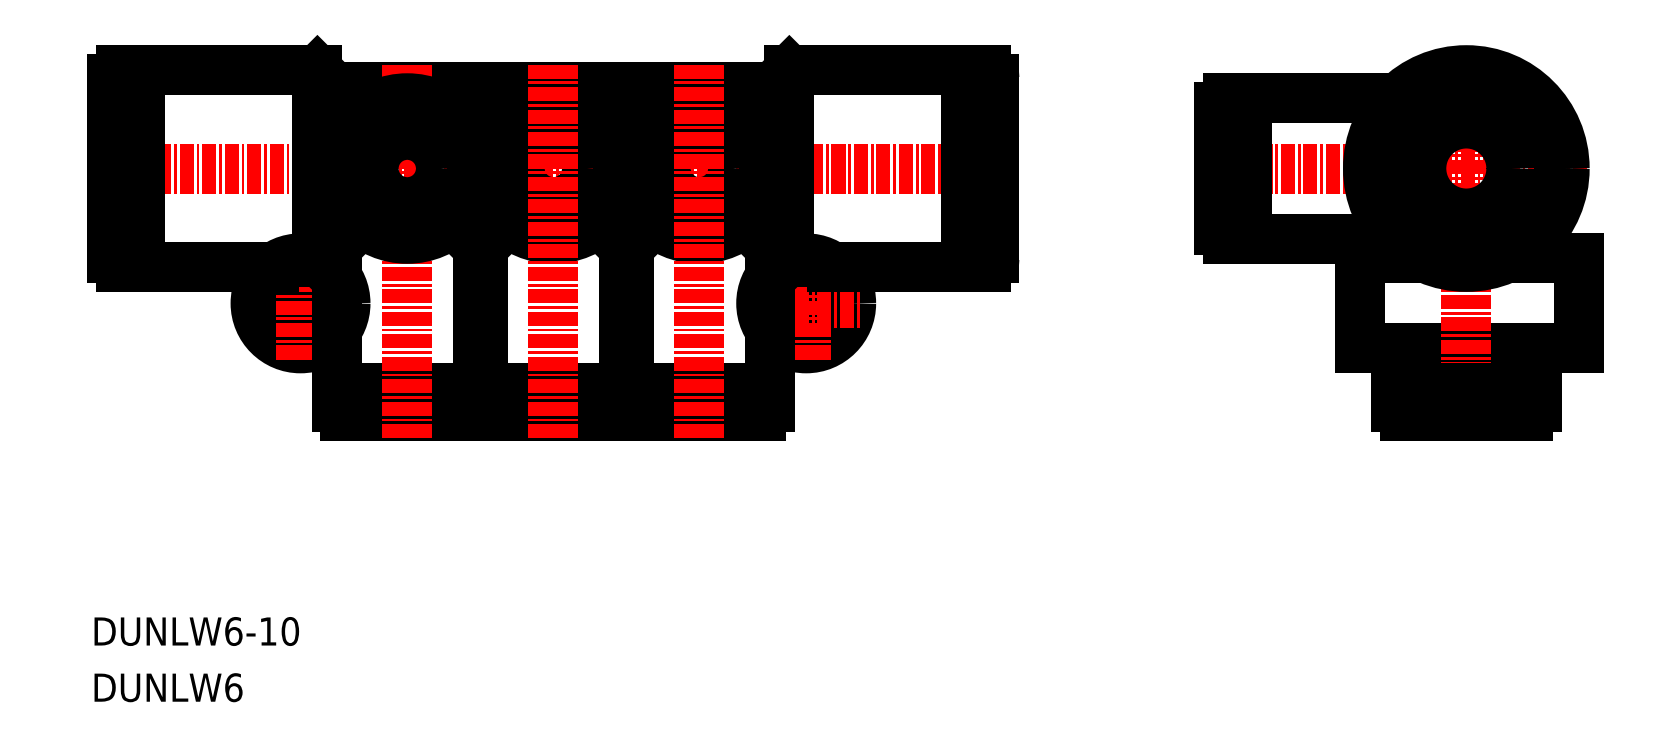
<metadata>
{"format":"dxf","ext":"dxf","renderer":"ezdxf+matplotlib","layout":"modelspace","background":"white","min_lineweight":24,"dpi":150}
</metadata>
<code>
0
SECTION
2
ENTITIES
0
TEXT
8
0
10
77.86
20
69.05
30
0
40
2.5
1
DUNLW6
11
77.86
21
70.3
31
0
73
     2
0
TEXT
8
0
10
77.86
20
74.05
30
0
40
2.5
1
DUNLW6-10
11
77.86
21
75.3
31
0
73
     2
0
POLYLINE
8
0
66
     1
10
0
20
0
30
0
0
VERTEX
8
0
10
196.7
20
108.5
30
0
0
VERTEX
8
0
10
190.7
20
108.5
30
0
0
VERTEX
8
0
10
190.7
20
100.5
30
0
0
VERTEX
8
0
10
210.2
20
100.5
30
0
0
VERTEX
8
0
10
210.2
20
108.5
30
0
0
VERTEX
8
0
10
203.8
20
108.5
30
0
0
SEQEND
8
0
0
LINE
8
CENTER
10
211
20
116.5
30
0
11
176.2
21
116.5
31
0
0
LINE
8
CENTER
10
200.2
20
127.2
30
0
11
200.2
21
92.5
31
0
0
LINE
8
0
10
99.5
20
123.7
30
0
11
99.5
21
109.3
31
0
0
LINE
8
0
10
98
20
125.2
30
0
11
99.5
21
123.7
31
0
0
LINE
8
0
10
138.5
20
123.7
30
0
11
99.5
21
123.7
31
0
0
LINE
8
0
10
91.5
20
104.5
30
0
11
101.5
21
104.5
31
0
0
CIRCLE
8
0
10
141.5
20
104.5
30
0
40
2.25
0
CIRCLE
8
0
10
96.5
20
104.5
30
0
40
2.25
0
LINE
8
0
10
112.2
20
109.5
30
0
11
112.8
21
109.5
31
0
0
CIRCLE
8
0
10
96.5
20
104.5
30
0
40
4
0
CIRCLE
8
0
10
141.5
20
104.5
30
0
40
4
0
LINE
8
0
10
96.5
20
99.5
30
0
11
96.5
21
109.5
31
0
0
LINE
8
0
10
77.75
20
116.5
30
0
11
160.2
21
116.5
31
0
0
LINE
8
0
10
141.5
20
99.5
30
0
11
141.5
21
109.5
31
0
0
LINE
8
0
10
136.5
20
104.5
30
0
11
146.5
21
104.5
31
0
0
LINE
8
0
10
79.75
20
124.5
30
0
11
79.75
21
108.5
31
0
0
LINE
8
0
10
82.25
20
125.2
30
0
11
82.25
21
107.8
31
0
0
LINE
8
0
10
81.25
20
124.8
30
0
11
81.25
21
108.2
31
0
0
LINE
8
0
10
82.25
20
124.8
30
0
11
81.25
21
124.8
31
0
0
LINE
8
0
10
82.25
20
108.2
30
0
11
81.25
21
108.2
31
0
0
LINE
8
0
10
80.5
20
125.2
30
0
11
80.5
21
107.8
31
0
0
LINE
8
0
10
80.5
20
125.2
30
0
11
80.5
21
125.2
31
0
0
LINE
8
0
10
80.5
20
107.8
30
0
11
80.5
21
107.8
31
0
0
ARC
8
0
10
80.5
20
108.5
30
0
40
0.75
50
180
51
270
0
ARC
8
0
10
80.5
20
124.5
30
0
40
0.75
50
90
51
180
0
LINE
8
0
10
80.5
20
111.2
30
0
11
81.25
21
111.2
31
0
0
LINE
8
0
10
80.5
20
121.8
30
0
11
81.25
21
121.8
31
0
0
LINE
8
0
10
94.17
20
107.8
30
0
11
82.25
21
107.8
31
0
0
LINE
8
0
10
98
20
125.2
30
0
11
82.25
21
125.2
31
0
0
LINE
8
0
10
98
20
125.2
30
0
11
98
21
108.2
31
0
0
LINE
8
0
10
140
20
125.2
30
0
11
155.8
21
125.2
31
0
0
LINE
8
0
10
143.8
20
107.8
30
0
11
155.8
21
107.8
31
0
0
LINE
8
0
10
157.5
20
121.8
30
0
11
156.8
21
121.8
31
0
0
LINE
8
0
10
157.5
20
111.2
30
0
11
156.8
21
111.2
31
0
0
ARC
8
0
10
157.5
20
124.5
30
0
40
0.75
50
7e-15
51
90
0
ARC
8
0
10
157.5
20
108.5
30
0
40
0.75
50
270
51
7e-15
0
LINE
8
0
10
157.5
20
107.8
30
0
11
157.5
21
107.8
31
0
0
LINE
8
0
10
157.5
20
125.2
30
0
11
157.5
21
125.2
31
0
0
LINE
8
0
10
157.5
20
125.2
30
0
11
157.5
21
107.8
31
0
0
LINE
8
0
10
155.8
20
108.2
30
0
11
156.8
21
108.2
31
0
0
LINE
8
0
10
155.8
20
124.8
30
0
11
156.8
21
124.8
31
0
0
LINE
8
0
10
156.8
20
124.8
30
0
11
156.8
21
108.2
31
0
0
LINE
8
0
10
155.8
20
125.2
30
0
11
155.8
21
107.8
31
0
0
LINE
8
0
10
158.2
20
124.5
30
0
11
158.2
21
108.5
31
0
0
CIRCLE
8
0
10
200.2
20
116.5
30
0
40
4.008
0
LINE
8
0
10
194
20
110.4
30
0
11
194
21
108.5
31
0
0
LINE
8
0
10
196.8
20
95.25
30
0
11
196.8
21
96
31
0
0
LINE
8
0
10
203.8
20
95.25
30
0
11
203.8
21
96
31
0
0
ARC
8
0
10
194.7
20
95.25
30
0
40
0.75
50
180
51
270
0
ARC
8
0
10
205.8
20
95.25
30
0
40
0.75
50
270
51
0
0
LINE
8
0
10
206.5
20
95.25
30
0
11
206.5
21
95.25
31
0
0
LINE
8
0
10
194
20
95.25
30
0
11
194
21
95.25
31
0
0
LINE
8
0
10
194
20
95.25
30
0
11
206.5
21
95.25
31
0
0
LINE
8
0
10
206
20
97
30
0
11
206
21
96
31
0
0
LINE
8
0
10
194.5
20
97
30
0
11
194.5
21
96
31
0
0
LINE
8
0
10
194.5
20
96
30
0
11
206
21
96
31
0
0
LINE
8
0
10
194
20
97
30
0
11
206.5
21
97
31
0
0
LINE
8
0
10
194.7
20
94.5
30
0
11
205.8
21
94.5
31
0
0
LINE
8
0
10
194
20
100.5
30
0
11
194
21
97
31
0
0
LINE
8
0
10
206.5
20
100.5
30
0
11
206.5
21
97
31
0
0
LINE
8
0
10
206.5
20
110.4
30
0
11
206.5
21
108.5
31
0
0
LINE
8
0
10
112.8
20
109.5
30
0
11
112.8
21
97
31
0
0
LINE
8
0
10
125.2
20
109.5
30
0
11
125.2
21
97
31
0
0
LINE
8
0
10
115.5
20
95.25
30
0
11
115.5
21
96
31
0
0
LINE
8
0
10
122.5
20
95.25
30
0
11
122.5
21
96
31
0
0
ARC
8
0
10
113.5
20
95.25
30
0
40
0.75
50
180
51
270
0
ARC
8
0
10
124.5
20
95.25
30
0
40
0.75
50
270
51
0
0
LINE
8
0
10
125.2
20
95.25
30
0
11
125.2
21
95.25
31
0
0
LINE
8
0
10
112.8
20
95.25
30
0
11
112.8
21
95.25
31
0
0
LINE
8
0
10
112.8
20
95.25
30
0
11
125.2
21
95.25
31
0
0
LINE
8
0
10
124.8
20
97
30
0
11
124.8
21
96
31
0
0
LINE
8
0
10
113.2
20
97
30
0
11
113.2
21
96
31
0
0
LINE
8
0
10
113.2
20
96
30
0
11
124.8
21
96
31
0
0
LINE
8
0
10
112.8
20
97
30
0
11
125.2
21
97
31
0
0
LINE
8
0
10
113.5
20
94.5
30
0
11
124.5
21
94.5
31
0
0
LINE
8
0
10
100.5
20
94.5
30
0
11
111.5
21
94.5
31
0
0
LINE
8
0
10
99.75
20
97
30
0
11
112.2
21
97
31
0
0
LINE
8
0
10
100.2
20
96
30
0
11
111.8
21
96
31
0
0
LINE
8
0
10
100.2
20
97
30
0
11
100.2
21
96
31
0
0
LINE
8
0
10
111.8
20
97
30
0
11
111.8
21
96
31
0
0
LINE
8
0
10
99.75
20
95.25
30
0
11
112.2
21
95.25
31
0
0
LINE
8
0
10
99.75
20
95.25
30
0
11
99.75
21
95.25
31
0
0
LINE
8
0
10
112.2
20
95.25
30
0
11
112.2
21
95.25
31
0
0
ARC
8
0
10
111.5
20
95.25
30
0
40
0.75
50
270
51
0
0
ARC
8
0
10
100.5
20
95.25
30
0
40
0.75
50
180
51
270
0
LINE
8
0
10
109.5
20
95.25
30
0
11
109.5
21
96
31
0
0
LINE
8
0
10
102.5
20
95.25
30
0
11
102.5
21
96
31
0
0
LINE
8
0
10
112.2
20
109.5
30
0
11
112.2
21
97
31
0
0
LINE
8
0
10
99.75
20
109.5
30
0
11
99.75
21
97
31
0
0
LINE
8
0
10
112.2
20
109.5
30
0
11
110
21
111.7
31
0
0
LINE
8
0
10
98.31
20
108.1
30
0
11
102
21
111.7
31
0
0
LINE
8
0
10
106
20
92.5
30
0
11
106
21
125.7
31
0
0
LINE
8
0
10
125.2
20
109.5
30
0
11
125.8
21
109.5
31
0
0
LINE
8
0
10
126.5
20
94.5
30
0
11
137.5
21
94.5
31
0
0
LINE
8
0
10
125.8
20
97
30
0
11
138.2
21
97
31
0
0
LINE
8
0
10
126.2
20
96
30
0
11
137.8
21
96
31
0
0
LINE
8
0
10
126.2
20
97
30
0
11
126.2
21
96
31
0
0
LINE
8
0
10
137.8
20
97
30
0
11
137.8
21
96
31
0
0
LINE
8
0
10
125.8
20
95.25
30
0
11
138.2
21
95.25
31
0
0
LINE
8
0
10
125.8
20
95.25
30
0
11
125.8
21
95.25
31
0
0
LINE
8
0
10
138.2
20
95.25
30
0
11
138.2
21
95.25
31
0
0
ARC
8
0
10
137.5
20
95.25
30
0
40
0.75
50
270
51
0
0
ARC
8
0
10
126.5
20
95.25
30
0
40
0.75
50
180
51
270
0
LINE
8
0
10
135.5
20
95.25
30
0
11
135.5
21
96
31
0
0
LINE
8
0
10
128.5
20
95.25
30
0
11
128.5
21
96
31
0
0
LINE
8
0
10
138.2
20
109.5
30
0
11
138.2
21
97
31
0
0
LINE
8
0
10
125.8
20
109.5
30
0
11
125.8
21
97
31
0
0
LINE
8
0
10
140
20
125.2
30
0
11
140
21
108.2
31
0
0
LINE
8
0
10
140
20
125.2
30
0
11
138.5
21
123.7
31
0
0
LINE
8
0
10
138.5
20
123.7
30
0
11
138.5
21
109.3
31
0
0
CIRCLE
8
0
10
200.2
20
116.5
30
0
40
8.75
0
CIRCLE
8
0
10
200.2
20
116.5
30
0
40
8.25
0
CIRCLE
8
0
10
106
20
116.5
30
0
40
6.25
0
CIRCLE
8
0
10
106
20
116.5
30
0
40
5.75
0
CIRCLE
8
0
10
106
20
116.5
30
0
40
3
0
CIRCLE
8
0
10
132
20
116.5
30
0
40
3
0
CIRCLE
8
0
10
132
20
116.5
30
0
40
5.75
0
CIRCLE
8
0
10
132
20
116.5
30
0
40
6.25
0
LINE
8
0
10
139.7
20
108.1
30
0
11
136
21
111.7
31
0
0
LINE
8
0
10
125.8
20
109.5
30
0
11
128
21
111.7
31
0
0
CIRCLE
8
0
10
119
20
116.5
30
0
40
3
0
CIRCLE
8
0
10
119
20
116.5
30
0
40
5.75
0
CIRCLE
8
0
10
119
20
116.5
30
0
40
6.25
0
LINE
8
0
10
125.2
20
109.5
30
0
11
123
21
111.7
31
0
0
LINE
8
0
10
112.7
20
109.5
30
0
11
115
21
111.7
31
0
0
LINE
8
0
10
119
20
92.5
30
0
11
119
21
125.7
31
0
0
LINE
8
0
10
132
20
92.5
30
0
11
132
21
125.7
31
0
0
LINE
8
0
10
178.2
20
122
30
0
11
178.2
21
111
31
0
0
LINE
8
0
10
180.8
20
122.8
30
0
11
180.8
21
110.2
31
0
0
LINE
8
0
10
179.8
20
122.2
30
0
11
179.8
21
110.8
31
0
0
LINE
8
0
10
180.8
20
110.8
30
0
11
179.8
21
110.8
31
0
0
LINE
8
0
10
179
20
122.8
30
0
11
179
21
110.2
31
0
0
ARC
8
0
10
179
20
111
30
0
40
0.75
50
180
51
270
0
LINE
8
0
10
194.1
20
110.2
30
0
11
180.8
21
110.2
31
0
0
LINE
8
0
10
179
20
113
30
0
11
179.8
21
113
31
0
0
LINE
8
0
10
179
20
120
30
0
11
179.8
21
120
31
0
0
LINE
8
0
10
180.8
20
122.2
30
0
11
179.8
21
122.2
31
0
0
LINE
8
0
10
179
20
122.8
30
0
11
179
21
122.8
31
0
0
ARC
8
0
10
179
20
122
30
0
40
0.75
50
90
51
180
0
LINE
8
0
10
194.1
20
122.8
30
0
11
180.8
21
122.8
31
0
0
ENDSEC
0
EOF

</code>
